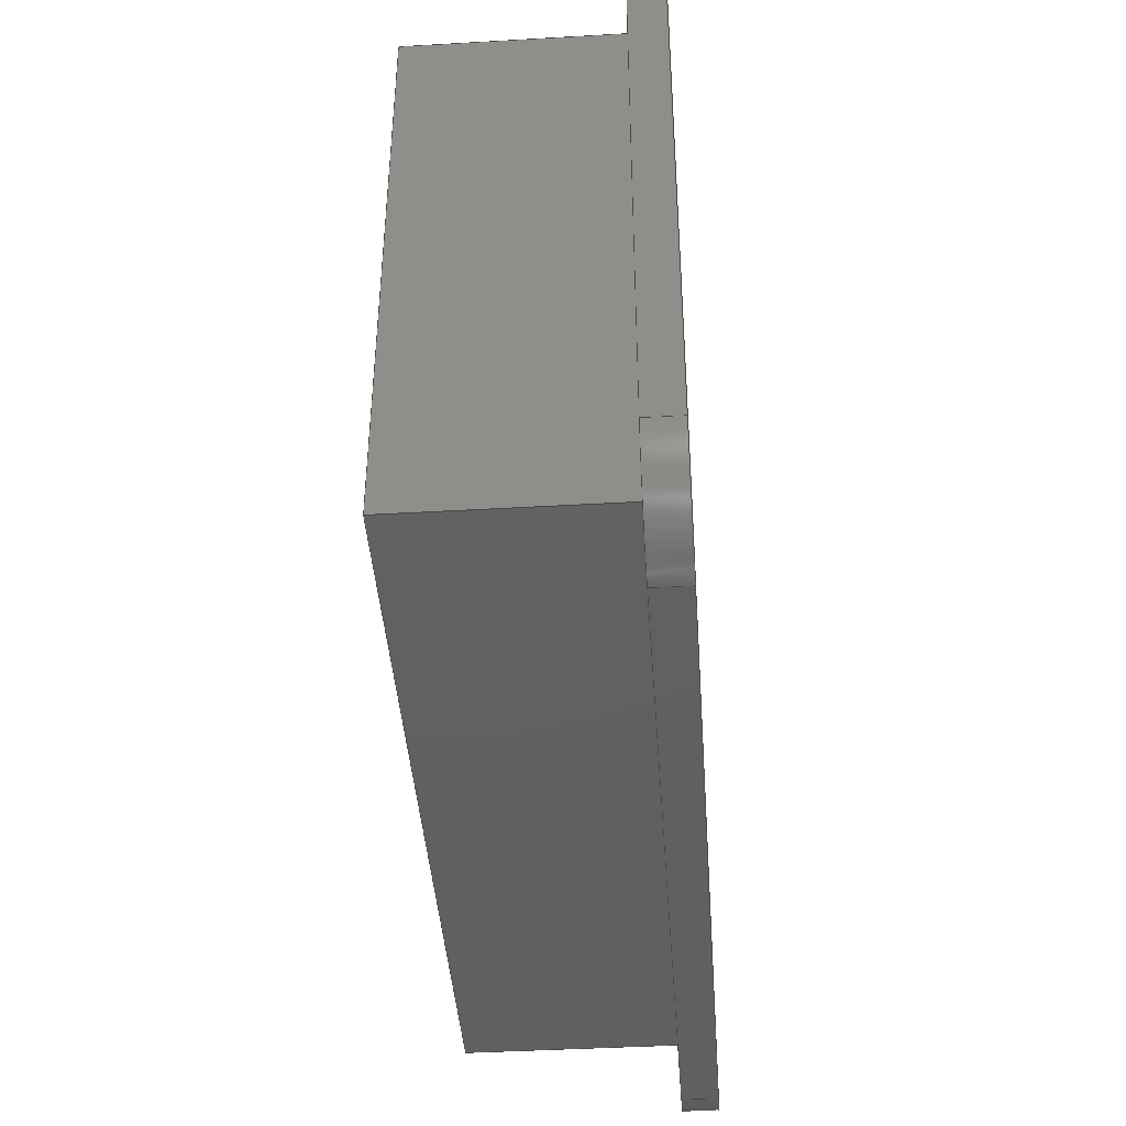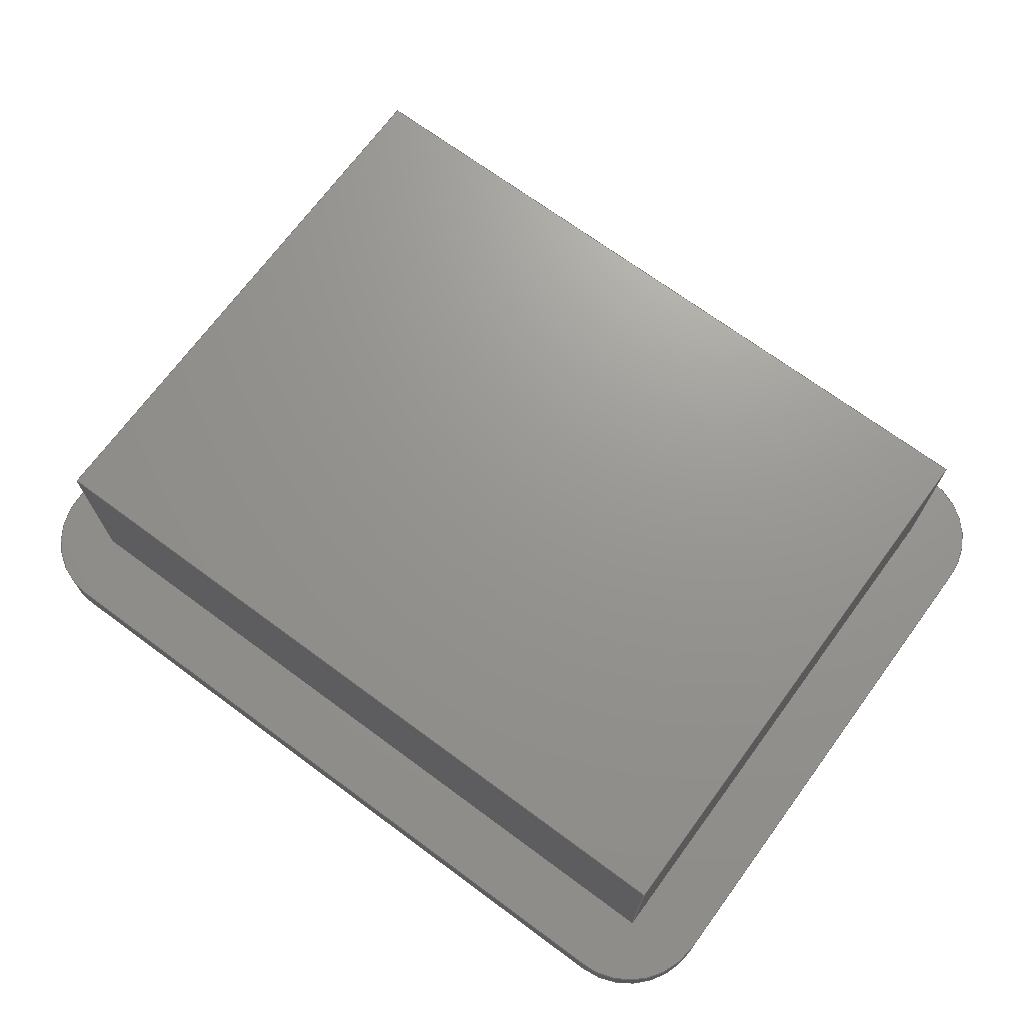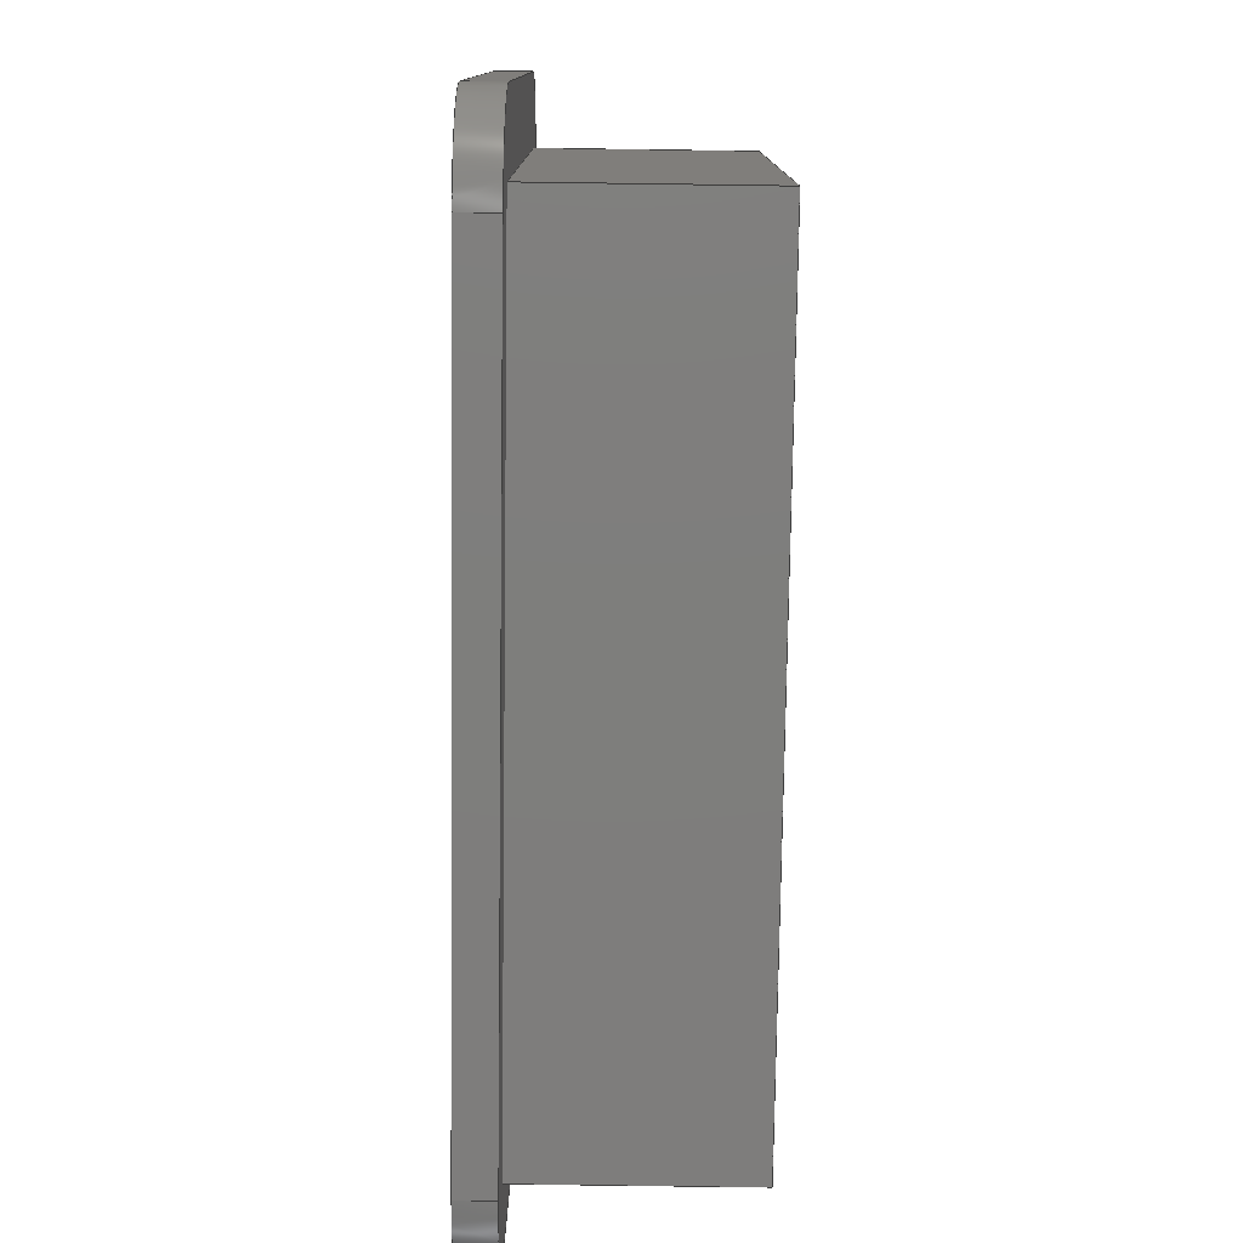
<metadata>
{"format":"iges","ext":"iges","renderer":"f3d","projection":"perspective","resolution":1024,"background":"white","views":[{"elev":-42.2,"azim":-86.0,"up":"+Z"},{"elev":70.5,"azim":-143.6,"up":"+Y"},{"elev":-77.7,"azim":89.2,"up":"+Z"}]}
</metadata>
<code>

,,19HMini USB Dust Cover,19HMini USB Dust Cover,7Hunknown,7Hunknown,32,
38,7,99,15,,1,2,2HMM,1,0.08,15H2.019e+07,0.01,1e+04,7Hunknown,7H
unknown,11,0,15H2.019e+07;
     186       1                                                00000000
     186            -175       1       0                               0
     514       2                                                00010000
     514                       2       1                               0
     510       4                                                00010000
     510            -175       1       1                               0
     510       5                                                00010000
     510            -175       1       1                               0
     510       6                                                00010000
     510            -175       1       1                               0
     510       7                                                00010000
     510            -175       1       1                               0
     510       8                                                00010000
     510            -175       1       1                               0
     510       9                                                00010000
     510            -175       1       1                               0
     510      10                                                00010000
     510            -175       1       1                               0
     510      11                                                00010000
     510            -175       1       1                               0
     510      12                                                00010000
     510            -175       1       1                               0
     510      13                                                00010000
     510            -175       1       1                               0
     510      14                                                00010000
     510            -175       1       1                               0
     510      15                                                00010000
     510            -175       1       1                               0
     510      16                                                00010000
     510            -175       1       1                               0
     510      17                                                00010000
     510            -175       1       1                               0
     510      18                                                00010000
     510            -175       1       1                               0
     508      19                                                00010000
     508                       1       1                               0
     508      20                                                00010000
     508                       1       1                               0
     508      21                                                00010000
     508                       2       1                               0
     508      23                                                00010000
     508                       1       1                               0
     508      24                                                00010000
     508                       1       1                               0
     508      25                                                00010000
     508                       1       1                               0
     508      26                                                00010000
     508                       1       1                               0
     508      27                                                00010000
     508                       1       1                               0
     508      28                                                00010000
     508                       1       1                               0
     508      29                                                00010000
     508                       2       1                               0
     508      31                                                00010000
     508                       1       1                               0
     508      32                                                00010000
     508                       1       1                               0
     508      33                                                00010000
     508                       1       1                               0
     508      34                                                00010000
     508                       1       1                               0
     508      35                                                00010000
     508                       1       1                               0
     508      36                                                00010000
     508                       1       1                               0
     126      37                                                00010000
     126       0               5       0                               0
     126      42                                                00010000
     126       0               2       0                               0
     126      44                                                00010000
     126       0               5       0                               0
     126      49                                                00010000
     126       0               2       0                               0
     126      51                                                00010000
     126       0               2       0                               0
     126      53                                                00010000
     126       0               2       0                               0
     126      55                                                00010000
     126       0               2       0                               0
     126      57                                                00010000
     126       0               2       0                               0
     126      59                                                00010000
     126       0               5       0                               0
     126      64                                                00010000
     126       0               2       0                               0
     126      66                                                00010000
     126       0               5       0                               0
     126      71                                                00010000
     126       0               2       0                               0
     126      73                                                00010000
     126       0               5       0                               0
     126      78                                                00010000
     126       0               5       0                               0
     126      83                                                00010000
     126       0               2       0                               0
     126      85                                                00010000
     126       0               2       0                               0
     126      87                                                00010000
     126       0               2       0                               0
     126      89                                                00010000
     126       0               5       0                               0
     126      94                                                00010000
     126       0               2       0                               0
     126      96                                                00010000
     126       0               2       0                               0
     126      98                                                00010000
     126       0               2       0                               0
     126     100                                                00010000
     126       0               5       0                               0
     126     105                                                00010000
     126       0               2       0                               0
     126     107                                                00010000
     126       0               2       0                               0
     126     109                                                00010000
     126       0               2       0                               0
     126     111                                                00010000
     126       0               2       0                               0
     126     113                                                00010000
     126       0               2       0                               0
     126     115                                                00010000
     126       0               2       0                               0
     126     117                                                00010000
     126       0               2       0                               0
     126     119                                                00010000
     126       0               2       0                               0
     126     121                                                00010000
     126       0               2       0                               0
     126     123                                                00010000
     126       0               2       0                               0
     126     125                                                00010000
     126       0               2       0                               0
     126     127                                                00010000
     126       0               2       0                               0
     126     129                                                00010000
     126       0               2       0                               0
     126     131                                                00010000
     126       0               2       0                               0
     128     133                                                00010000
     128       0    -175       6       0                               0
     128     139                                                00010000
     128       0    -175       3       0                               0
     128     142                                                00010000
     128       0    -175       3       0                               0
     128     145                                                00010000
     128       0    -175       6       0                               0
     128     151                                                00010000
     128       0    -175       3       0                               0
     128     154                                                00010000
     128       0    -175       6       0                               0
     128     160                                                00010000
     128       0    -175       3       0                               0
     128     163                                                00010000
     128       0    -175       6       0                               0
     128     169                                                00010000
     128       0    -175       3       0                               0
     128     172                                                00010000
     128       0    -175       3       0                               0
     128     175                                                00010000
     128       0    -175       3       0                               0
     128     178                                                00010000
     128       0    -175       3       0                               0
     128     181                                                00010000
     128       0    -175       3       0                               0
     128     184                                                00010000
     128       0    -175       3       0                               0
     128     187                                                00010000
     128       0    -175       3       0                               0
     502     190                                                00010000
     502                       6       1                               0
     504     196                                                00010001
     504                      10       1                               0
     406     206                                                00000000
     406                       1      15                               0
     314     207                                                00000200
     314                       2       0                               0
186,3,1,0,0,1,173;                                                     1
514,15,5,1,7,1,9,1,11,1,13,1,15,1,17,1,19,1,21,1,23,1,25,1,27,1,       3
29,1,31,1,33,1;                                                        3
510,139,1,1,35;                                                        5
510,141,1,1,37;                                                        7
510,143,1,1,39;                                                        9
510,145,1,1,41;                                                       11
510,147,1,1,43;                                                       13
510,149,1,1,45;                                                       15
510,151,1,1,47;                                                       17
510,153,1,1,49;                                                       19
510,155,1,1,51;                                                       21
510,157,2,1,53,55;                                                    23
510,159,1,1,57;                                                       25
510,161,1,1,59;                                                       27
510,163,1,1,61;                                                       29
510,165,1,1,63;                                                       31
510,167,1,1,65;                                                       33
508,4,0,171,1,1,0,0,171,2,1,0,0,171,3,1,0,0,171,4,1,0;                35
508,4,0,171,4,0,0,0,171,5,1,0,0,171,6,0,0,0,171,7,0,0;                37
508,8,0,171,3,0,0,0,171,8,0,0,0,171,9,0,0,0,171,10,0,0,0,171,11,      39
0,0,0,171,12,0,0,0,171,13,0,0,0,171,5,0,0;                            39
508,4,0,171,14,1,0,0,171,6,1,0,0,171,13,1,0,0,171,15,1,0;             41
508,4,0,171,15,0,0,0,171,12,1,0,0,171,16,0,0,0,171,17,0,0;            43
508,4,0,171,18,1,0,0,171,19,1,0,0,171,9,1,0,0,171,20,1,0;             45
508,4,0,171,2,0,0,0,171,21,0,0,0,171,20,0,0,0,171,8,1,0;              47
508,4,0,171,22,1,0,0,171,16,1,0,0,171,11,1,0,0,171,23,1,0;            49
508,4,0,171,19,0,0,0,171,24,0,0,0,171,23,0,0,0,171,10,1,0;            51
508,8,0,171,1,0,0,0,171,7,1,0,0,171,14,0,0,0,171,17,1,0,0,171,        53
22,0,0,0,171,24,1,0,0,171,18,0,0,0,171,21,1,0;                        53
508,4,0,171,25,0,0,0,171,26,0,0,0,171,27,0,0,0,171,28,0,0;            55
508,4,0,171,27,1,0,0,171,29,1,0,0,171,30,0,0,0,171,31,0,0;            57
508,4,0,171,26,1,0,0,171,32,1,0,0,171,33,0,0,0,171,29,0,0;            59
508,4,0,171,28,1,0,0,171,31,1,0,0,171,34,0,0,0,171,35,0,0;            61
508,4,0,171,25,1,0,0,171,35,1,0,0,171,36,0,0,0,171,32,0,0;            63
508,4,0,171,36,1,0,0,171,34,1,0,0,171,30,1,0,0,171,33,1,0;            65
126,2,2,0,0,0,0,-0.7854,-0.7854,                67
-0.7854,0.7854,0.7854,               67
0.7854,1,0.7071,1,-5.25,0.5,5.175,-6.5,       67
0.5,5.175,-6.5,0.5,3.925,-0.7854,0.7854,        67
0,0,0;                                                             67
126,1,1,0,0,1,0,-0.05,-0.05,0,0,1,1,-6.5,0.5,3.925,-6.5,0,       69
3.925,-0.05,0,0,0,0;                                              69
126,2,2,0,0,0,0,-0.7854,-0.7854,                71
-0.7854,0.7854,0.7854,               71
0.7854,1,0.7071,1,-6.5,0,3.925,-6.5,0,      71
5.175,-5.25,0,5.175,-0.7854,0.7854,0,0,      71
0;                                                                   71
126,1,1,0,0,1,0,0,0,0.05,0.05,1,1,-5.25,0,5.175,-5.25,0.5,       73
5.175,0,0.05,0,0,0;                                               73
126,1,1,0,0,1,0,0.125,0.125,1.175,1.175,1,1,-5.25,0,5.175,         75
5.25,0,5.175,0.125,1.175,0,0,0;                                   75
126,1,1,0,0,1,0,-0.05,-0.05,0,0,1,1,5.25,0.5,5.175,5.25,0,       77
5.175,-0.05,0,0,0,0;                                              77
126,1,1,0,0,1,0,0.125,0.125,1.175,1.175,1,1,-5.25,0.5,5.175,        79
5.25,0.5,5.175,0.125,1.175,0,0,0;                                  79
126,1,1,0,0,1,0,0.125,0.125,0.91,0.91,1,1,-6.5,0,-3.925,-6.5,      81
0,3.925,0.125,0.91,0,0,0;                                         81
126,2,2,0,0,0,0,-0.7854,-0.7854,                83
-0.7854,0.7854,0.7854,               83
0.7854,1,0.7071,1,-5.25,0,-5.175,-6.5,       83
0,-5.175,-6.5,0,-3.925,-0.7854,0.7854,        83
0,0,0;                                                             83
126,1,1,0,0,1,0,0.125,0.125,1.175,1.175,1,1,5.25,0,-5.175,         85
-5.25,0,-5.175,0.125,1.175,0,0,0;                                 85
126,2,2,0,0,0,0,-0.7854,-0.7854,                87
-0.7854,0.7854,0.7854,               87
0.7854,1,0.7071,1,6.5,0,-3.925,6.5,0,       87
-5.175,5.25,0,-5.175,-0.7854,0.7854,0,        87
0,0;                                                                87
126,1,1,0,0,1,0,0.125,0.125,0.91,0.91,1,1,6.5,0,3.925,6.5,0,      89
-3.925,0.125,0.91,0,0,0;                                           89
126,2,2,0,0,0,0,-0.7854,-0.7854,                91
-0.7854,0.7854,0.7854,               91
0.7854,1,0.7071,1,5.25,0,5.175,6.5,0,       91
5.175,6.5,0,3.925,-0.7854,0.7854,0,0,        91
0;                                                                   91
126,2,2,0,0,0,0,-0.7854,-0.7854,                93
-0.7854,0.7854,0.7854,               93
0.7854,1,0.7071,1,6.5,0.5,3.925,6.5,0.5,      93
5.175,5.25,0.5,5.175,-0.7854,0.7854,0,0,      93
0;                                                                   93
126,1,1,0,0,1,0,0,0,0.05,0.05,1,1,6.5,0,3.925,6.5,0.5,           95
3.925,0,0.05,0,0,0;                                               95
126,1,1,0,0,1,0,-0.05,-0.05,0,0,1,1,6.5,0.5,-3.925,6.5,0,        97
-3.925,-0.05,0,0,0,0;                                             97
126,1,1,0,0,1,0,0.125,0.125,0.91,0.91,1,1,6.5,0.5,3.925,6.5,        99
0.5,-3.925,0.125,0.91,0,0,0;                                       99
126,2,2,0,0,0,0,-0.7854,-0.7854,               101
-0.7854,0.7854,0.7854,              101
0.7854,1,0.7071,1,-6.5,0.5,-3.925,-6.5,      101
0.5,-5.175,-5.25,0.5,-5.175,-0.7854,                      101
0.7854,0,0,0;                                          101
126,1,1,0,0,1,0,-0.05,-0.05,0,0,1,1,-5.25,0.5,-5.175,-5.25,      103
0,-5.175,-0.05,0,0,0,0;                                         103
126,1,1,0,0,1,0,0,0,0.05,0.05,1,1,-6.5,0,-3.925,-6.5,0.5,       105
-3.925,0,0.05,0,0,0;                                             105
126,1,1,0,0,1,0,0.125,0.125,0.91,0.91,1,1,-6.5,0.5,-3.925,         107
-6.5,0.5,3.925,0.125,0.91,0,0,0;                                  107
126,2,2,0,0,0,0,-0.7854,-0.7854,               109
-0.7854,0.7854,0.7854,              109
0.7854,1,0.7071,1,5.25,0.5,-5.175,6.5,       109
0.5,-5.175,6.5,0.5,-3.925,-0.7854,0.7854,      109
0,0,0;                                                            109
126,1,1,0,0,1,0,0,0,0.05,0.05,1,1,5.25,0,-5.175,5.25,0.5,       111
-5.175,0,0.05,0,0,0;                                             111
126,1,1,0,0,1,0,0.125,0.125,1.175,1.175,1,1,5.25,0.5,-5.175,       113
-5.25,0.5,-5.175,0.125,1.175,0,0,0;                               113
126,1,1,0,0,1,0,-0.2087,-0.2087,0.6262,0.6262,1,1,5.5,0.5,     115
4.175,5.5,0.5,-4.175,-0.2087,0.6262,0,0,0;                      115
126,1,1,0,0,1,0,-0.275,-0.275,0.825,0.825,1,1,-5.5,0.5,4.175,      117
5.5,0.5,4.175,-0.275,0.825,0,0,0;                                 117
126,1,1,0,0,1,0,-0.2087,-0.2087,0.6262,0.6262,1,1,-5.5,        119
0.5,-4.175,-5.5,0.5,4.175,-0.2087,0.6262,0,0,0;                 119
126,1,1,0,0,1,0,-0.275,-0.275,0.825,0.825,1,1,5.5,0.5,-4.175,      121
-5.5,0.5,-4.175,-0.275,0.825,0,0,0;                               121
126,1,1,0,0,1,0,0.05,0.05,0.35,0.35,1,1,-5.5,0.5,4.175,-5.5,       123
3.5,4.175,0.05,0.35,0,0,0;                                        123
126,1,1,0,0,1,0,0,0,0.835,0.835,1,1,-5.5,3.5,-4.175,-5.5,        125
3.5,4.175,0,0.835,0,0,0;                                         125
126,1,1,0,0,1,0,0.05,0.05,0.35,0.35,1,1,-5.5,0.5,-4.175,-5.5,      127
3.5,-4.175,0.05,0.35,0,0,0;                                       127
126,1,1,0,0,1,0,0.05,0.05,0.35,0.35,1,1,5.5,0.5,4.175,5.5,3.5,     129
4.175,0.05,0.35,0,0,0;                                            129
126,1,1,0,0,1,0,0,0,1.1,1.1,1,1,-5.5,3.5,4.175,5.5,3.5,          131
4.175,0,1.1,0,0,0;                                               131
126,1,1,0,0,1,0,0,0,1.1,1.1,1,1,5.5,3.5,-4.175,-5.5,3.5,         133
-4.175,0,1.1,0,0,0;                                              133
126,1,1,0,0,1,0,0.05,0.05,0.35,0.35,1,1,5.5,0.5,-4.175,5.5,        135
3.5,-4.175,0.05,0.35,0,0,0;                                       135
126,1,1,0,0,1,0,0,0,0.835,0.835,1,1,5.5,3.5,4.175,5.5,3.5,       137
-4.175,0,0.835,0,0,0;                                            137
128,1,2,1,2,0,0,0,0,0,0,0,0.4,0.4,-0.7854,              139
-0.7854,-0.7854,0.7854,             139
0.7854,0.7854,1,1,0.7071,         139
0.7071,1,1,-6.5,0.5,3.925,-6.5,0,3.925,-6.5,0.5,       139
5.175,-6.5,0,5.175,-5.25,0.5,5.175,-5.25,0,5.175,0,0.4,           139
-0.7854,0.7854;                                139
128,1,1,1,1,0,0,1,0,0,0.124,0.124,1.176,1.176,-0.001,-0.001,         141
0.051,0.051,1,1,1,1,-5.26,-0.01,5.175,5.26,-0.01,5.175,          141
-5.26,0.51,5.175,5.26,0.51,5.175,0.124,1.176,-0.001,0.051;           141
128,1,1,1,1,0,0,1,0,0,-0.651,-0.651,0.651,0.651,-0.5185,-0.5185,     143
0.5185,0.5185,1,1,1,1,6.51,0,5.185,-6.51,0,5.185,6.51,0,      143
-5.185,-6.51,0,-5.185,-0.651,0.651,-0.5185,0.5185;                  143
128,1,2,1,2,0,0,0,0,0,0,0,0.4,0.4,-0.7854,              145
-0.7854,-0.7854,0.7854,             145
0.7854,0.7854,1,1,0.7071,         145
0.7071,1,1,5.25,0.5,5.175,5.25,0,5.175,6.5,0.5,        145
5.175,6.5,0,5.175,6.5,0.5,3.925,6.5,0,3.925,0,0.4,                145
-0.7854,0.7854;                                145
128,1,1,1,1,0,0,1,0,0,0.124,0.124,0.911,0.911,-0.001,-0.001,         147
0.051,0.051,1,1,1,1,6.5,-0.01,3.935,6.5,-0.01,-3.935,6.5,        147
0.51,3.935,6.5,0.51,-3.935,0.124,0.911,-0.001,0.051;                 147
128,1,2,1,2,0,0,0,0,0,0,0,0.4,0.4,-0.7854,               149
-0.7854,-0.7854,0.7854,               149
0.7854,0.7854,1,1,0.7071,         149
0.7071,1,1,-5.25,0.5,-5.175,-5.25,0,-5.175,-6.5,       149
0.5,-5.175,-6.5,0,-5.175,-6.5,0.5,-3.925,-6.5,0,-3.925,0,0.4,     149
-0.7854,0.7854;                                 149
128,1,1,1,1,0,0,1,0,0,0.124,0.124,0.911,0.911,-0.001,-0.001,         151
0.051,0.051,1,1,1,1,-6.5,-0.01,-3.935,-6.5,-0.01,3.935,-6.5,     151
0.51,-3.935,-6.5,0.51,3.935,0.124,0.911,-0.001,0.051;                151
128,1,2,1,2,0,0,0,0,0,0,0,0.4,0.4,-0.7854,              153
-0.7854,-0.7854,0.7854,             153
0.7854,0.7854,1,1,0.7071,         153
0.7071,1,1,6.5,0.5,-3.925,6.5,0,-3.925,6.5,0.5,        153
-5.175,6.5,0,-5.175,5.25,0.5,-5.175,5.25,0,-5.175,0,0.4,          153
-0.7854,0.7854;                                153
128,1,1,1,1,0,0,1,0,0,0.124,0.124,1.176,1.176,-0.001,-0.001,         155
0.051,0.051,1,1,1,1,5.26,-0.01,-5.175,-5.26,-0.01,-5.175,        155
5.26,0.51,-5.175,-5.26,0.51,-5.175,0.124,1.176,-0.001,0.051;         155
128,1,1,1,1,0,0,1,0,0,-0.5185,-0.5185,0.5185,0.5185,-0.651,          157
-0.651,0.651,0.651,1,1,1,1,-6.51,0.5,-5.185,-6.51,0.5,5.185,     157
6.51,0.5,-5.185,6.51,0.5,5.185,-0.5185,0.5185,-0.651,0.651;          157
128,1,1,1,1,0,0,1,0,0,-0.001,-0.001,0.836,0.836,0.049,0.049,         159
0.351,0.351,1,1,1,1,-5.5,0.49,-4.185,-5.5,0.49,4.185,-5.5,       159
3.51,-4.185,-5.5,3.51,4.185,-0.001,0.836,0.049,0.351;                159
128,1,1,1,1,0,0,1,0,0,-0.001,-0.001,1.101,1.101,0.049,0.049,         161
0.351,0.351,1,1,1,1,-5.51,0.49,4.175,5.51,0.49,4.175,-5.51,      161
3.51,4.175,5.51,3.51,4.175,-0.001,1.101,0.049,0.351;                 161
128,1,1,1,1,0,0,1,0,0,-0.001,-0.001,1.101,1.101,0.049,0.049,         163
0.351,0.351,1,1,1,1,5.51,0.49,-4.175,-5.51,0.49,-4.175,5.51,     163
3.51,-4.175,-5.51,3.51,-4.175,-0.001,1.101,0.049,0.351;              163
128,1,1,1,1,0,0,1,0,0,-0.001,-0.001,0.836,0.836,0.049,0.049,         165
0.351,0.351,1,1,1,1,5.5,0.49,4.185,5.5,0.49,-4.185,5.5,3.51,     165
4.185,5.5,3.51,-4.185,-0.001,0.836,0.049,0.351;                      165
128,1,1,1,1,0,0,1,0,0,-0.4185,-0.4185,0.4185,0.4185,-0.551,          167
-0.551,0.551,0.551,1,1,1,1,-5.51,3.5,-4.185,-5.51,3.5,4.185,     167
5.51,3.5,-4.185,5.51,3.5,4.185,-0.4185,0.4185,-0.551,0.551;          167
502,24,-5.25,0.5,5.175,-6.5,0.5,3.925,-6.5,0,3.925,-5.25,0,        169
5.175,5.25,0,5.175,5.25,0.5,5.175,-6.5,0,-3.925,-5.25,0,          169
-5.175,5.25,0,-5.175,6.5,0,-3.925,6.5,0,3.925,6.5,0.5,3.925,      169
6.5,0.5,-3.925,-6.5,0.5,-3.925,-5.25,0.5,-5.175,5.25,0.5,-5.175,     169
5.5,0.5,4.175,5.5,0.5,-4.175,-5.5,0.5,4.175,-5.5,0.5,-4.175,         169
-5.5,3.5,4.175,-5.5,3.5,-4.175,5.5,3.5,4.175,5.5,3.5,-4.175;         169
504,36,67,169,1,169,2,69,169,2,169,3,71,169,3,169,4,73,169,4,        171
169,1,75,169,4,169,5,77,169,6,169,5,79,169,1,169,6,81,169,7,169,     171
3,83,169,8,169,7,85,169,9,169,8,87,169,10,169,9,89,169,11,169,       171
10,91,169,5,169,11,93,169,12,169,6,95,169,11,169,12,97,169,13,       171
169,10,99,169,12,169,13,101,169,14,169,15,103,169,15,169,8,105,      171
169,7,169,14,107,169,14,169,2,109,169,16,169,13,111,169,9,169,       171
16,113,169,16,169,15,115,169,17,169,18,117,169,19,169,17,119,        171
169,20,169,19,121,169,18,169,20,123,169,19,169,21,125,169,22,        171
169,21,127,169,20,169,22,129,169,17,169,23,131,169,21,169,23,        171
133,169,24,169,22,135,169,18,169,24,137,169,23,169,24;               171
406,1,5HBody1;                                                       173
314,62.75,62.75,62.75,13HSteel      175
- Satin;                                                             175
S      1G      3D    176P    208
</code>
